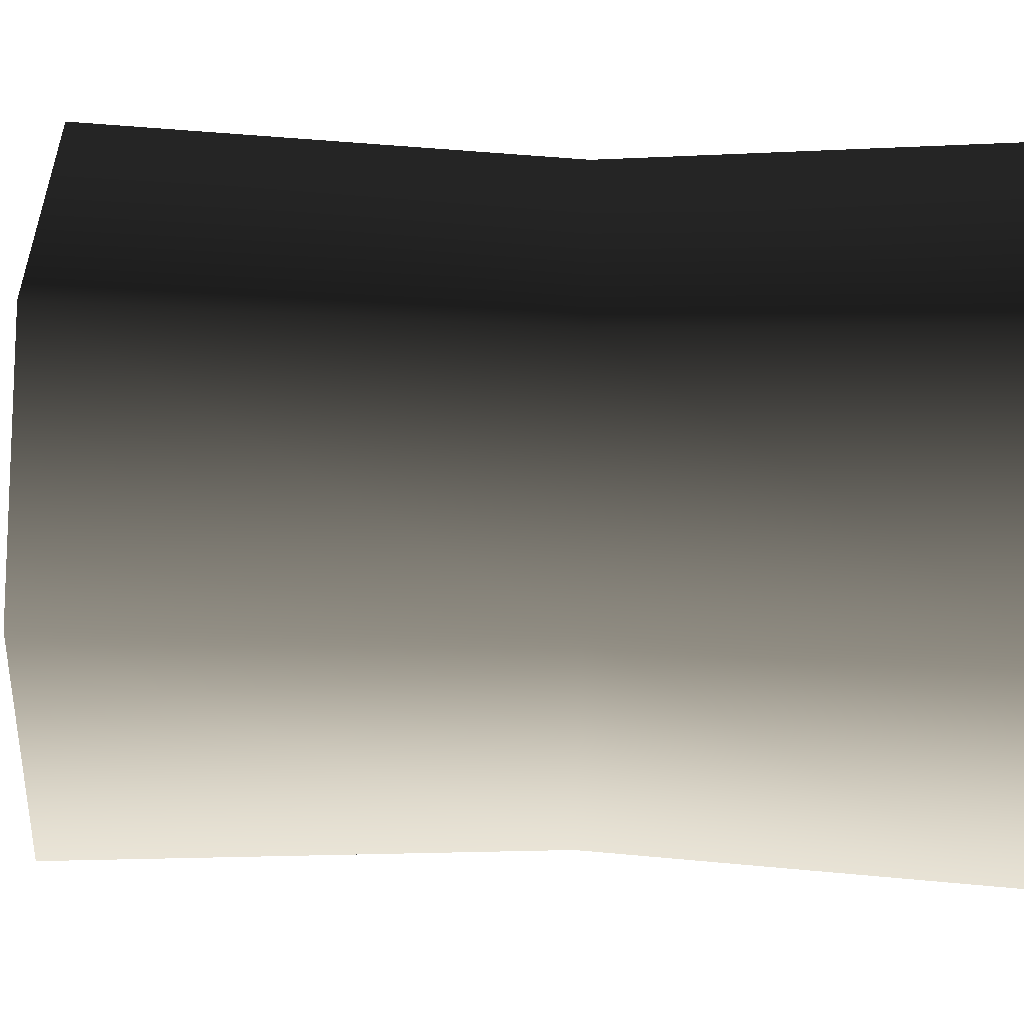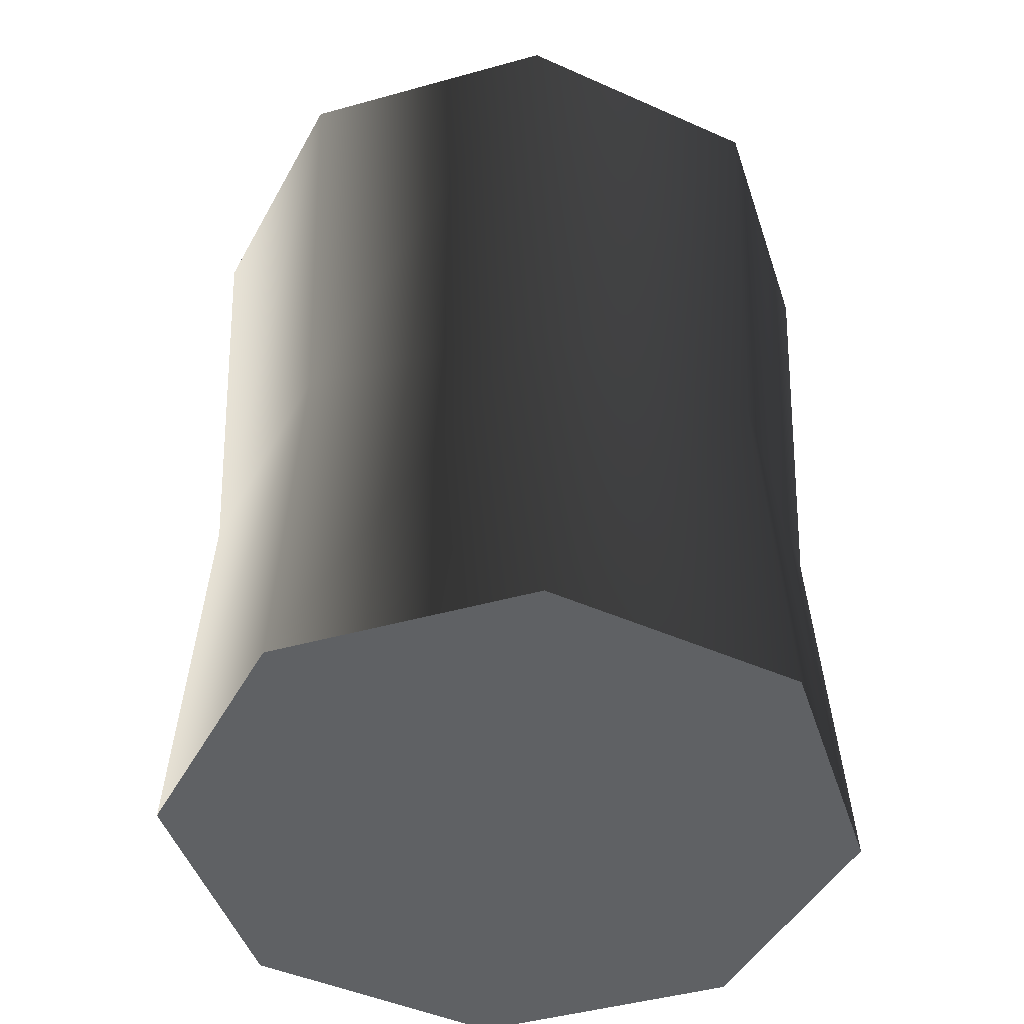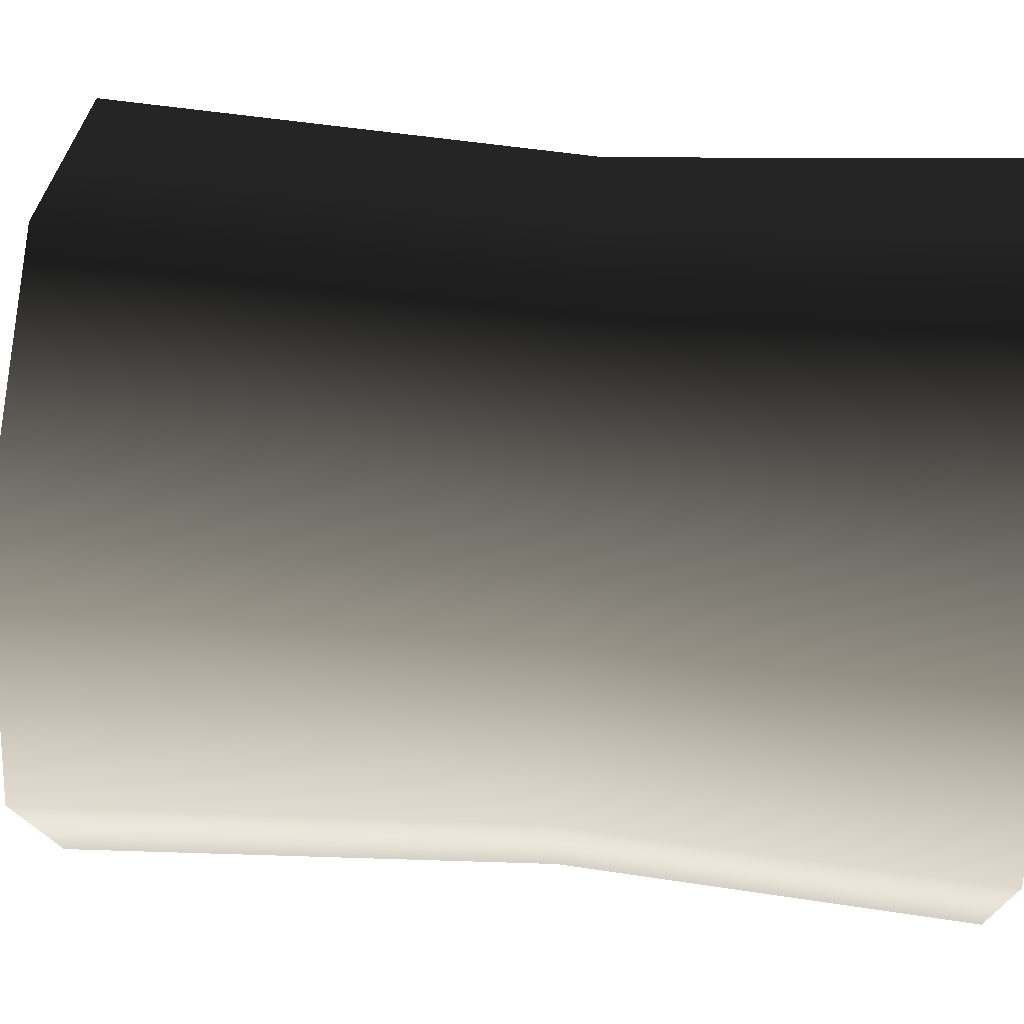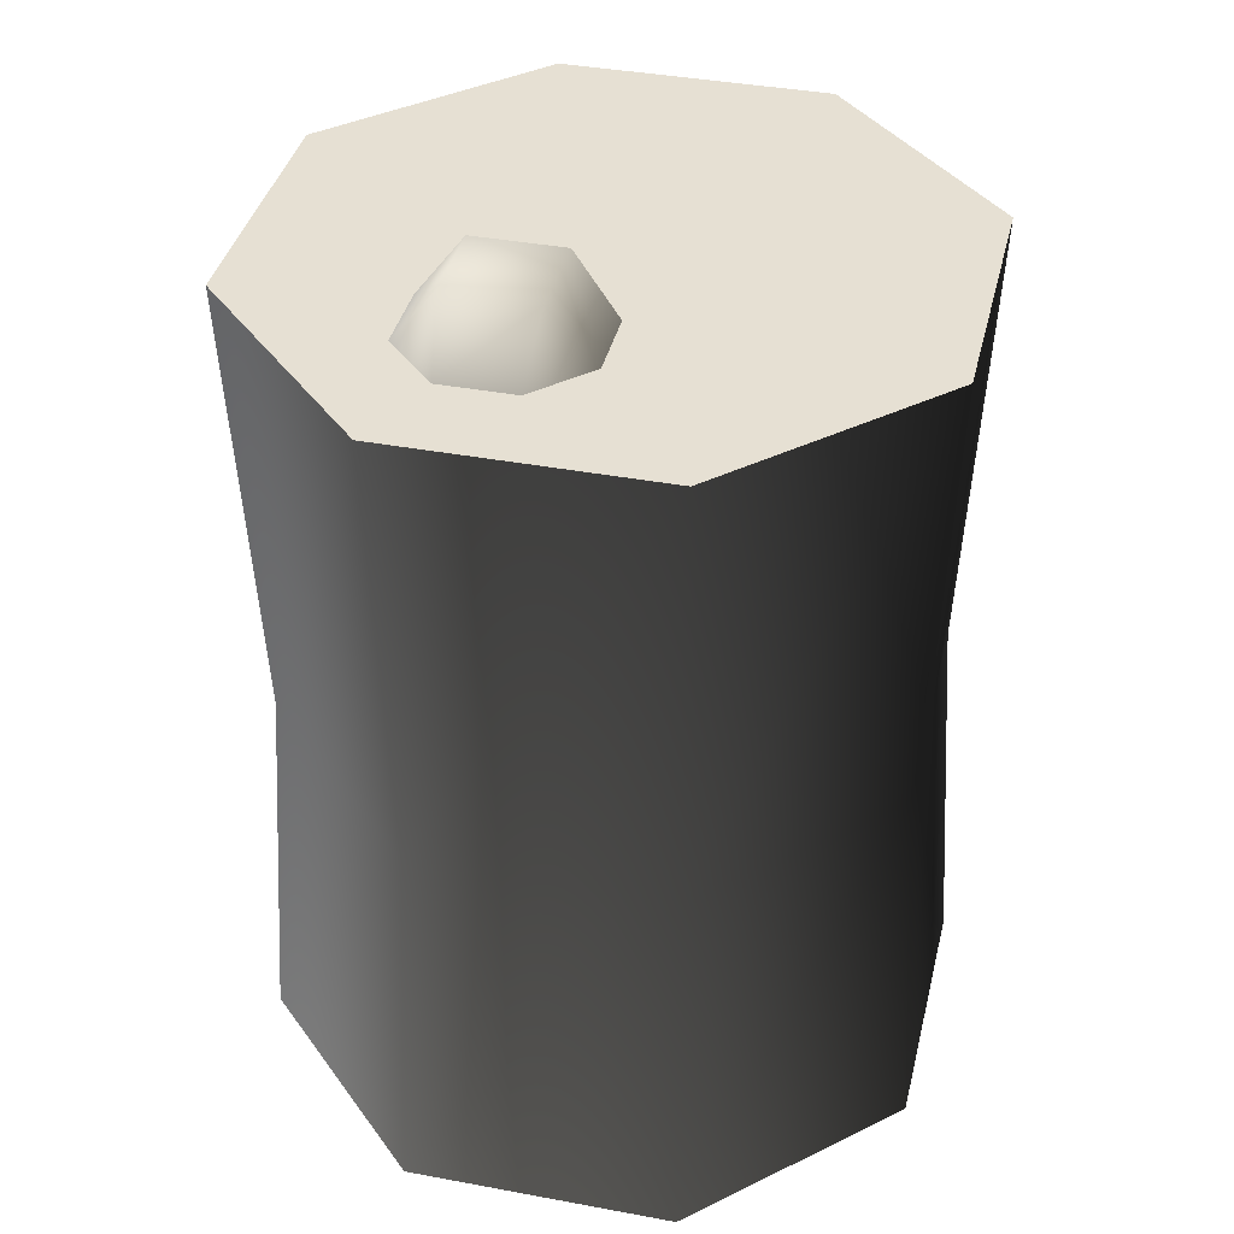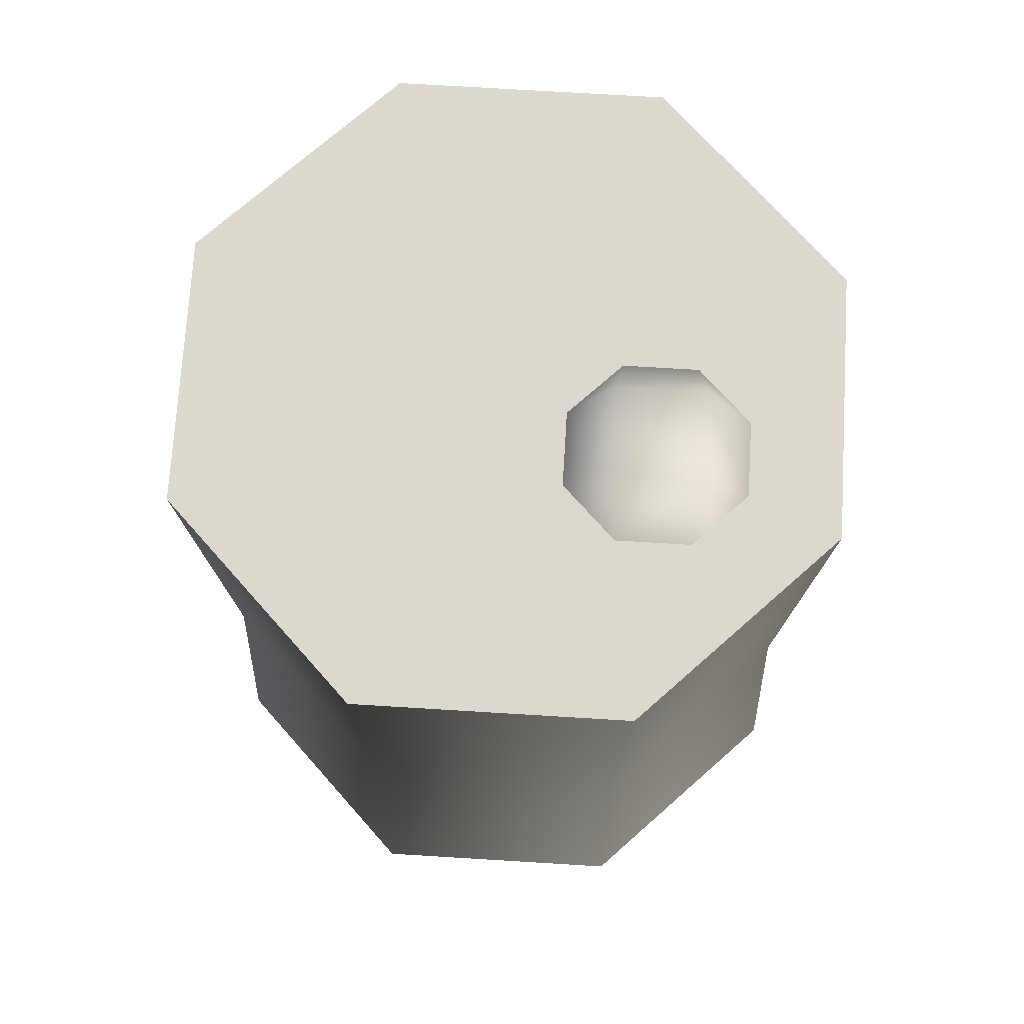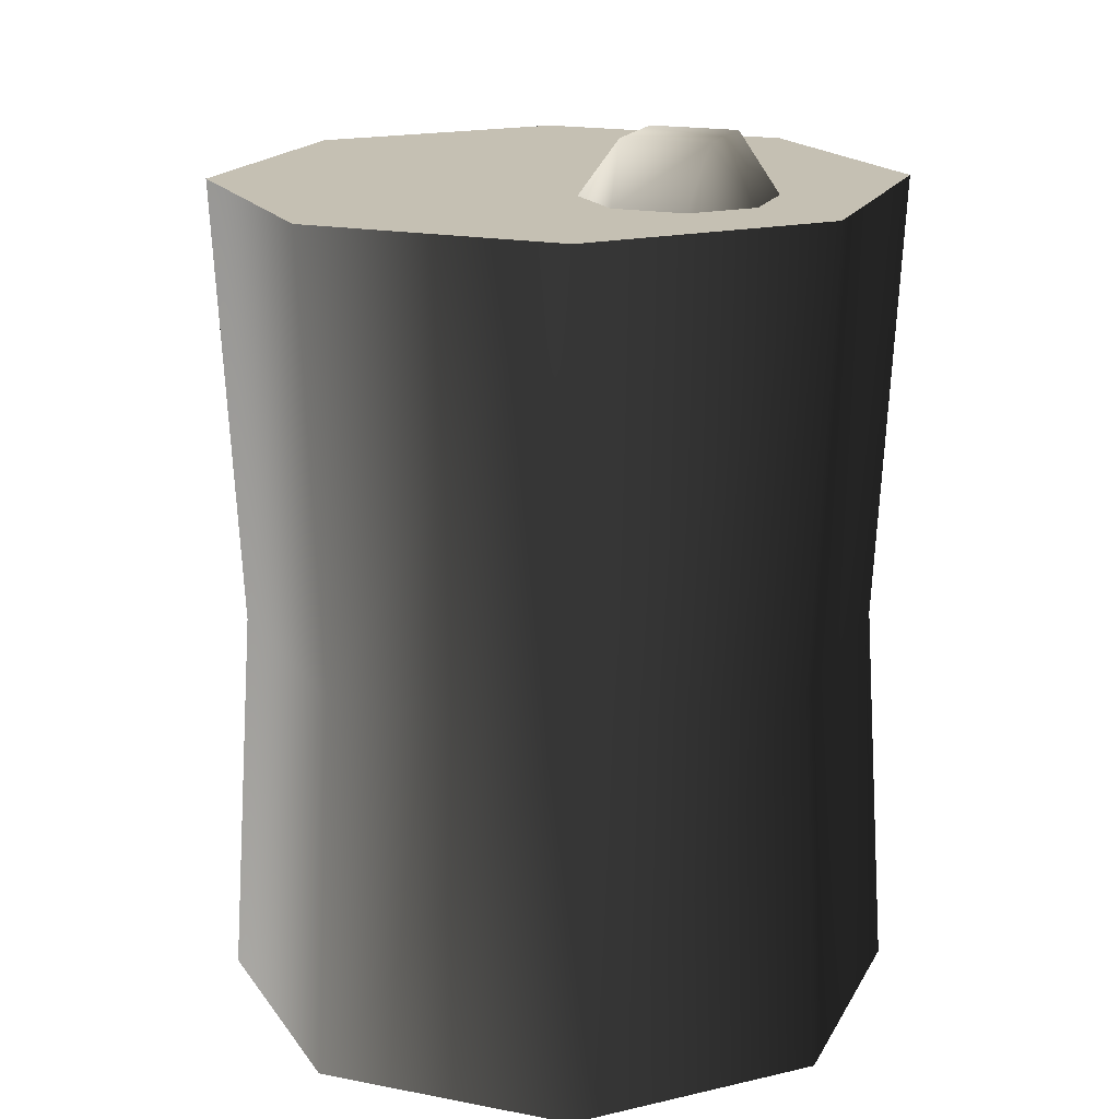
<metadata>
{"format":"obj","ext":"obj","renderer":"f3d","projection":"perspective","resolution":1024,"background":"white","views":[{"elev":62.5,"azim":-88.4,"up":"+Z"},{"elev":-45.6,"azim":40.3,"up":"+Y"},{"elev":53.0,"azim":-84.8,"up":"+Z"},{"elev":38.4,"azim":-144.2,"up":"+Y"},{"elev":72.4,"azim":116.0,"up":"+Y"},{"elev":18.1,"azim":133.2,"up":"+Y"}]}
</metadata>
<code>
v 0.04697 1.776 -0.4157
v 0.1134 1.776 -0.2553
v -0.04697 1.776 -0.1889
v -0.1134 1.776 -0.3493
v -3.716e-07 1.663 -0.4898
v 0.1326 1.663 -0.4349
v -0.1326 1.663 -0.4349
v -0.1875 1.663 -0.3023
v -0.1326 1.663 -0.1697
v 2.258e-07 1.663 -0.1148
v 0.1326 1.663 -0.1697
v 0.1875 1.663 -0.3023
v 0.4828 -0.0007412 -0.4828
v 1.093e-06 -0.0007412 -0.6828
v 0.4828 -0.0007412 0.4828
v 0.6828 -0.0007412 -3.142e-06
v -1.093e-06 -0.0007412 0.6828
v -0.4828 -0.0007412 -0.4828
v -0.4828 -0.0007412 0.4828
v -0.6828 -0.0007412 3.142e-06
v 0.4828 -0.0007412 -0.4828
v 0.4479 0.7663 -0.4479
v -9.052e-07 0.7663 -0.6335
v 1.093e-06 -0.0007412 -0.6828
v 0.6828 -0.0007412 -3.142e-06
v 0.6335 0.7663 8.894e-07
v 0.4828 -0.0007412 0.4828
v 0.4479 0.7663 0.4479
v -1.093e-06 -0.0007412 0.6828
v 9.052e-07 0.7663 0.6335
v -0.4828 -0.0007412 0.4828
v -0.4479 0.7663 0.4479
v -0.6828 -0.0007412 3.142e-06
v -0.6335 0.7663 -8.894e-07
v -0.4828 -0.0007412 -0.4828
v -0.4479 0.7663 -0.4479
v 1.093e-06 -0.0007412 -0.6828
v -9.052e-07 0.7663 -0.6335
v -8.134e-07 1.663 0.6784
v -0.4797 1.663 0.4797
v -0.6784 1.663 -2.608e-06
v -0.4797 1.663 -0.4797
v 8.134e-07 1.663 -0.6784
v 0.4797 1.663 0.4797
v 0.6784 1.663 2.608e-06
v 0.4797 1.663 -0.4797
v 8.134e-07 1.663 -0.6784
v 0.4797 1.663 -0.4797
v 0.1326 1.663 -0.4349
v -3.716e-07 1.663 -0.4898
v 8.134e-07 1.663 -0.6784
v -0.1326 1.663 -0.4349
v -0.4797 1.663 -0.4797
v -0.1875 1.663 -0.3023
v -0.6784 1.663 -2.608e-06
v -0.1326 1.663 -0.1697
v -0.4797 1.663 0.4797
v 2.258e-07 1.663 -0.1148
v -8.134e-07 1.663 0.6784
v 0.1326 1.663 -0.1697
v 0.4797 1.663 0.4797
v 0.1875 1.663 -0.3023
v 0.6784 1.663 2.608e-06
g Barrel2_(7)_2532_89
f 1 3 2
f 1 4 3
f 5 4 1
f 6 5 1
f 5 7 4
f 7 8 4
f 8 3 4
f 8 9 3
f 9 10 3
f 10 2 3
f 10 11 2
f 11 12 2
f 12 1 2
f 12 6 1
f 13 15 14
f 13 16 15
f 14 15 17
f 14 17 18
f 18 17 19
f 18 19 20
f 21 23 22
f 21 24 23
f 25 21 22
f 25 22 26
f 27 25 26
f 27 26 28
f 29 27 28
f 29 28 30
f 31 29 30
f 31 30 32
f 33 31 32
f 33 32 34
f 35 33 34
f 35 34 36
f 37 35 36
f 37 36 38
f 32 30 39
f 32 39 40
f 34 32 40
f 34 40 41
f 36 34 41
f 36 41 42
f 38 36 42
f 38 42 43
f 30 44 39
f 30 28 44
f 28 45 44
f 28 26 45
f 26 46 45
f 26 22 46
f 22 47 46
f 22 23 47
f 48 50 49
f 48 51 50
f 51 52 50
f 51 53 52
f 53 54 52
f 53 55 54
f 55 56 54
f 55 57 56
f 57 58 56
f 57 59 58
f 59 60 58
f 59 61 60
f 61 62 60
f 61 63 62
f 63 49 62
f 63 48 49

</code>
